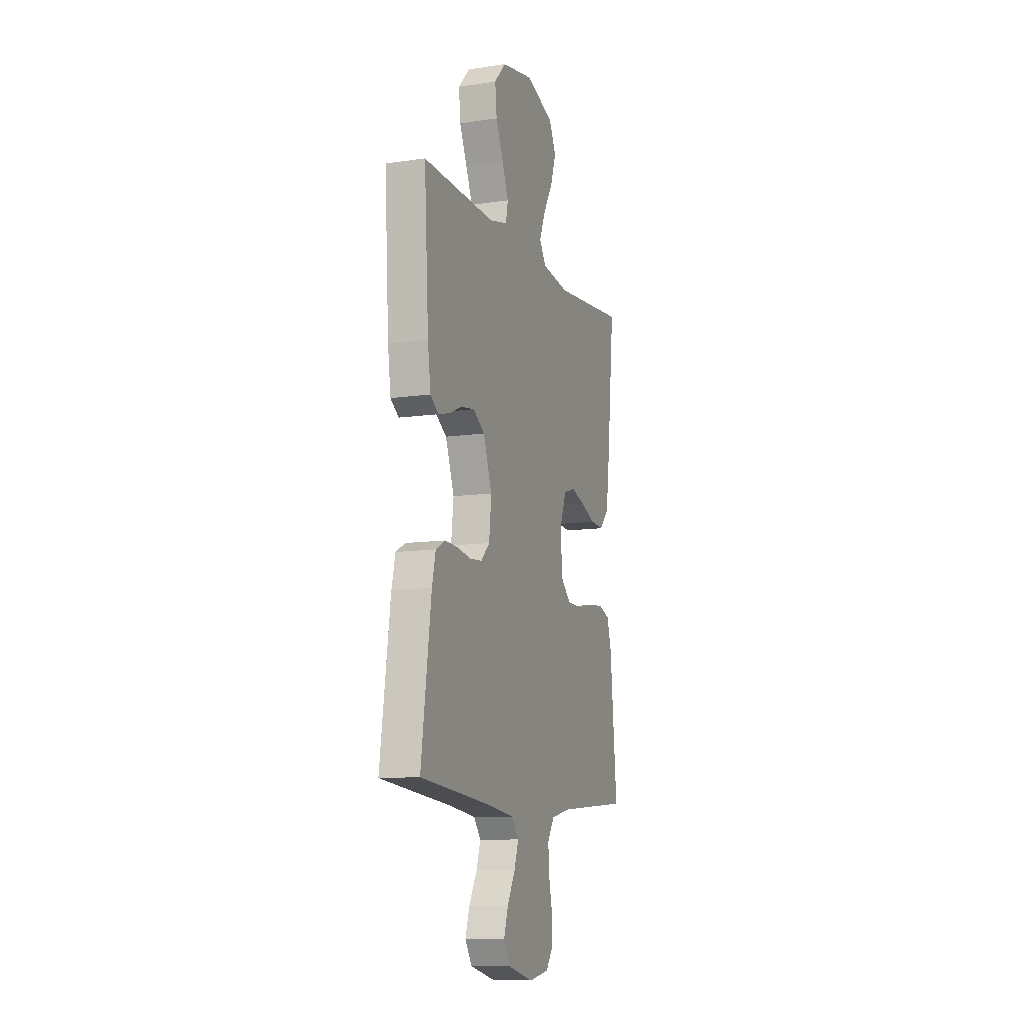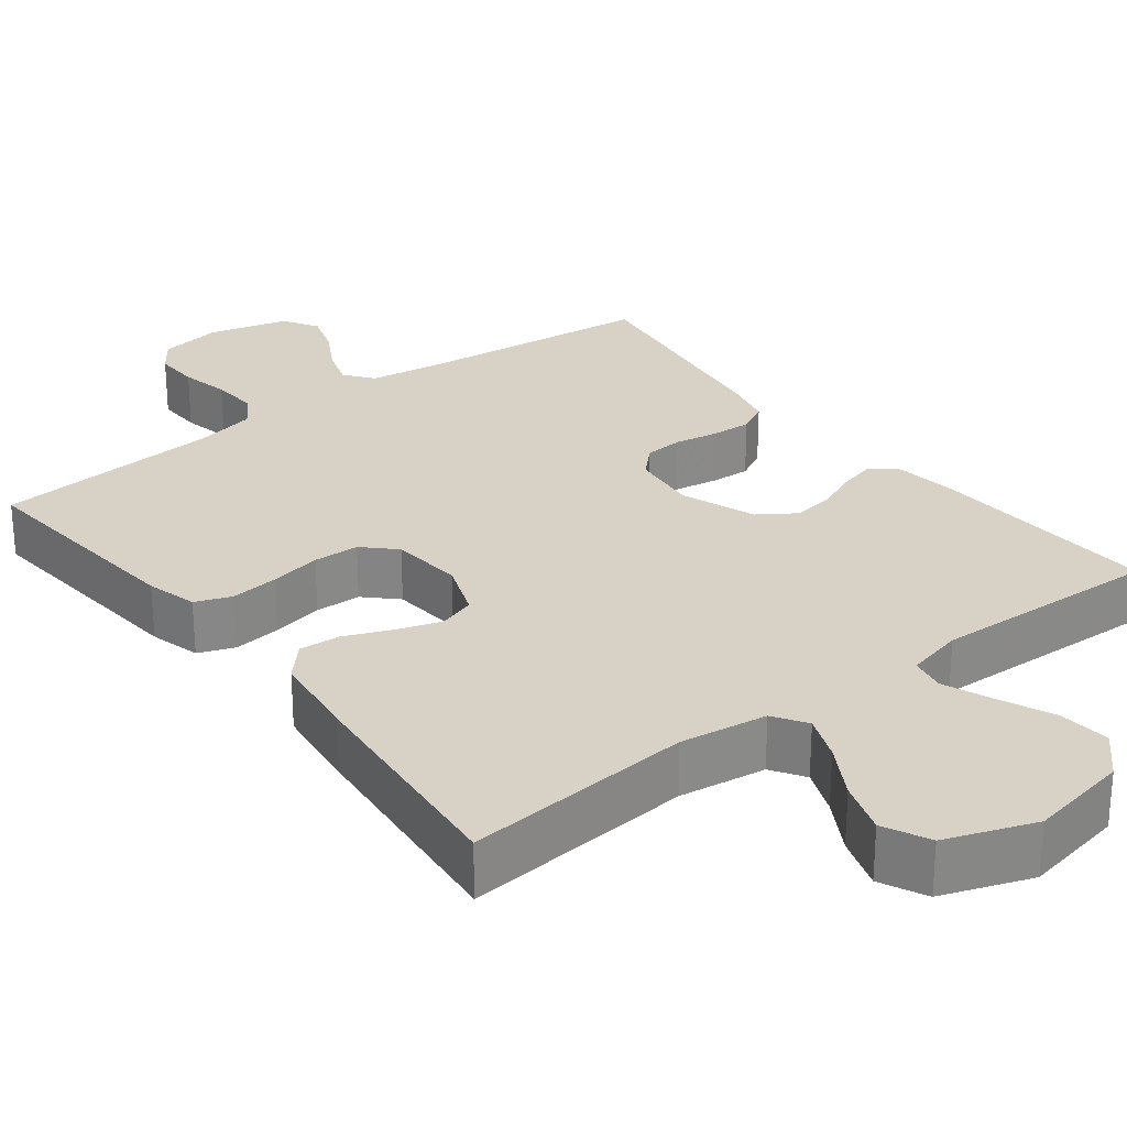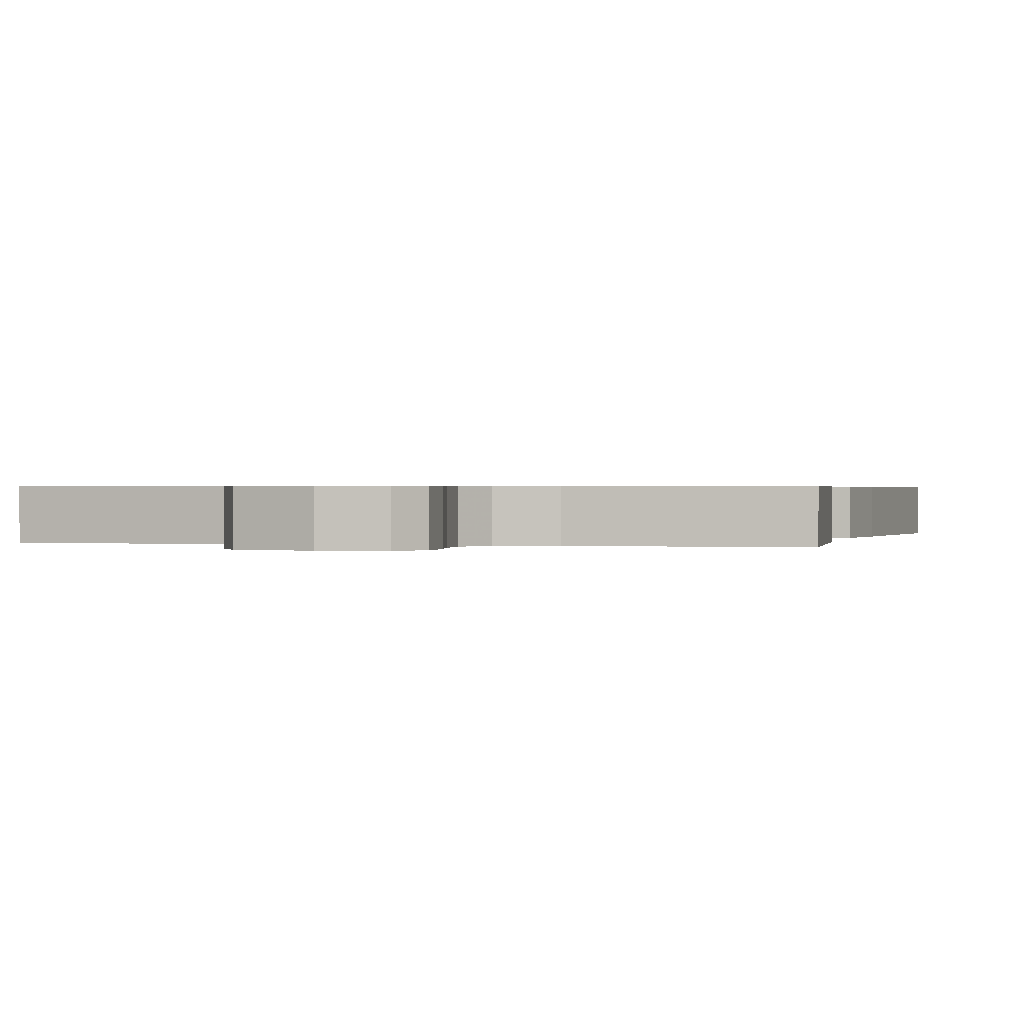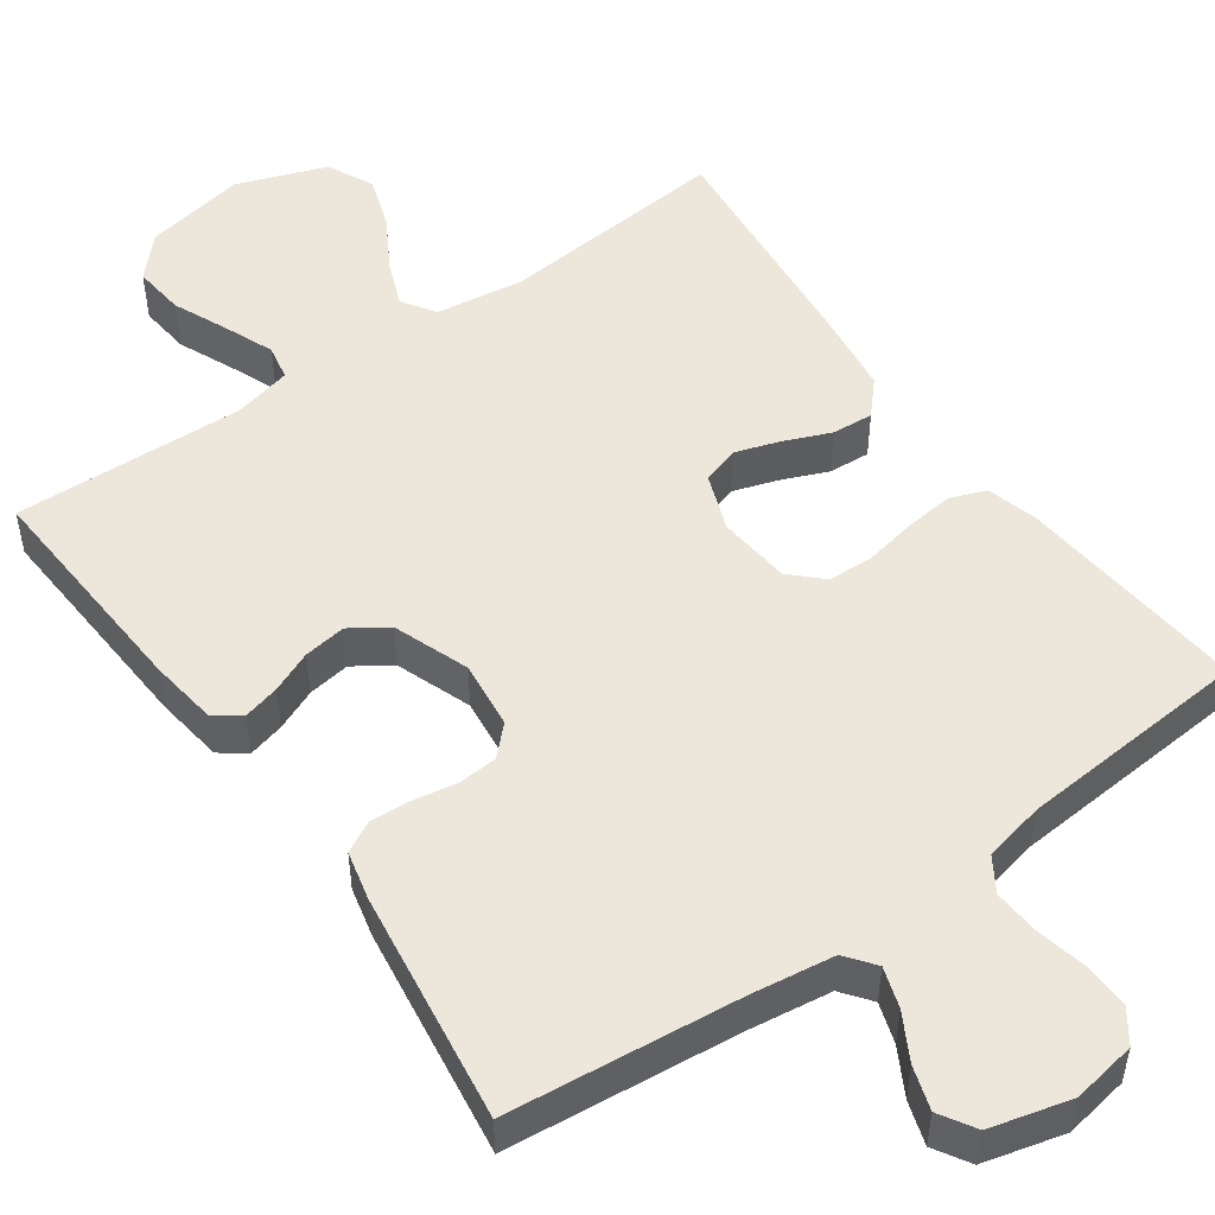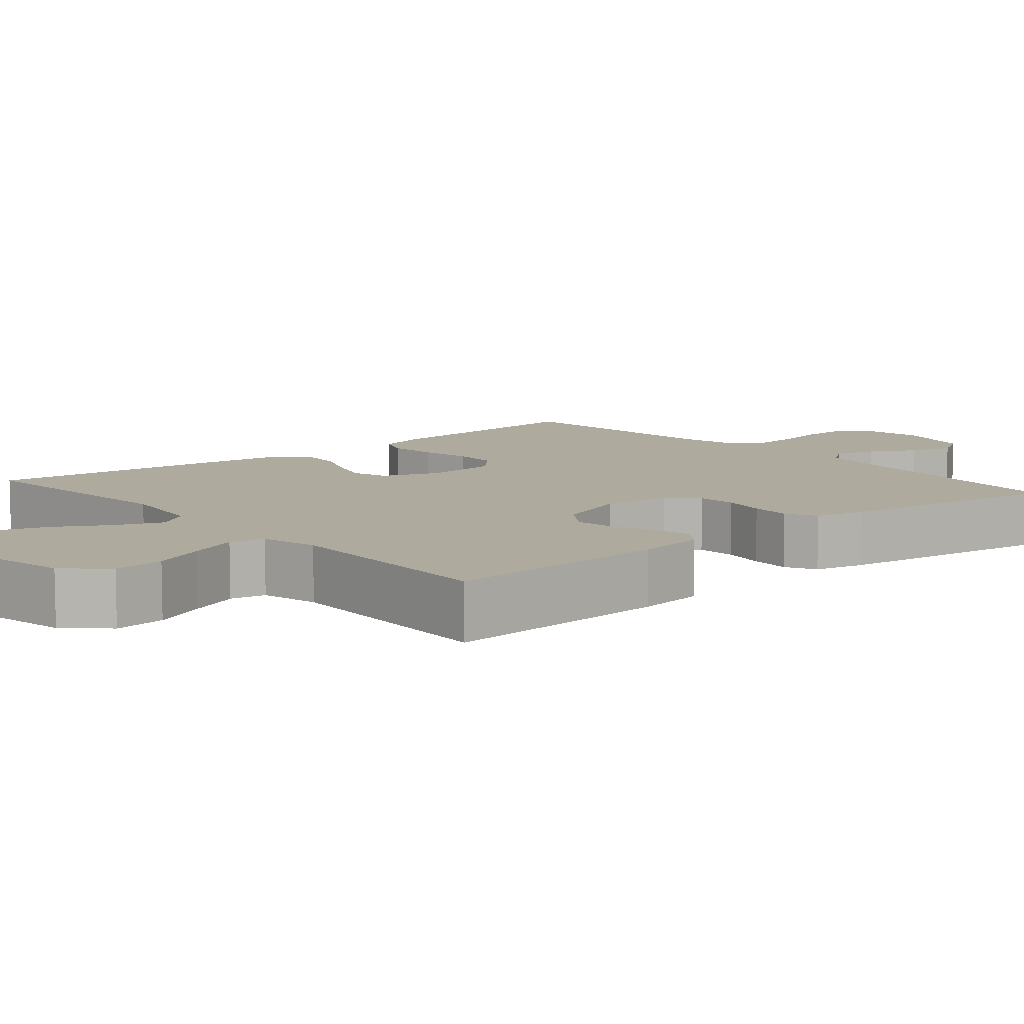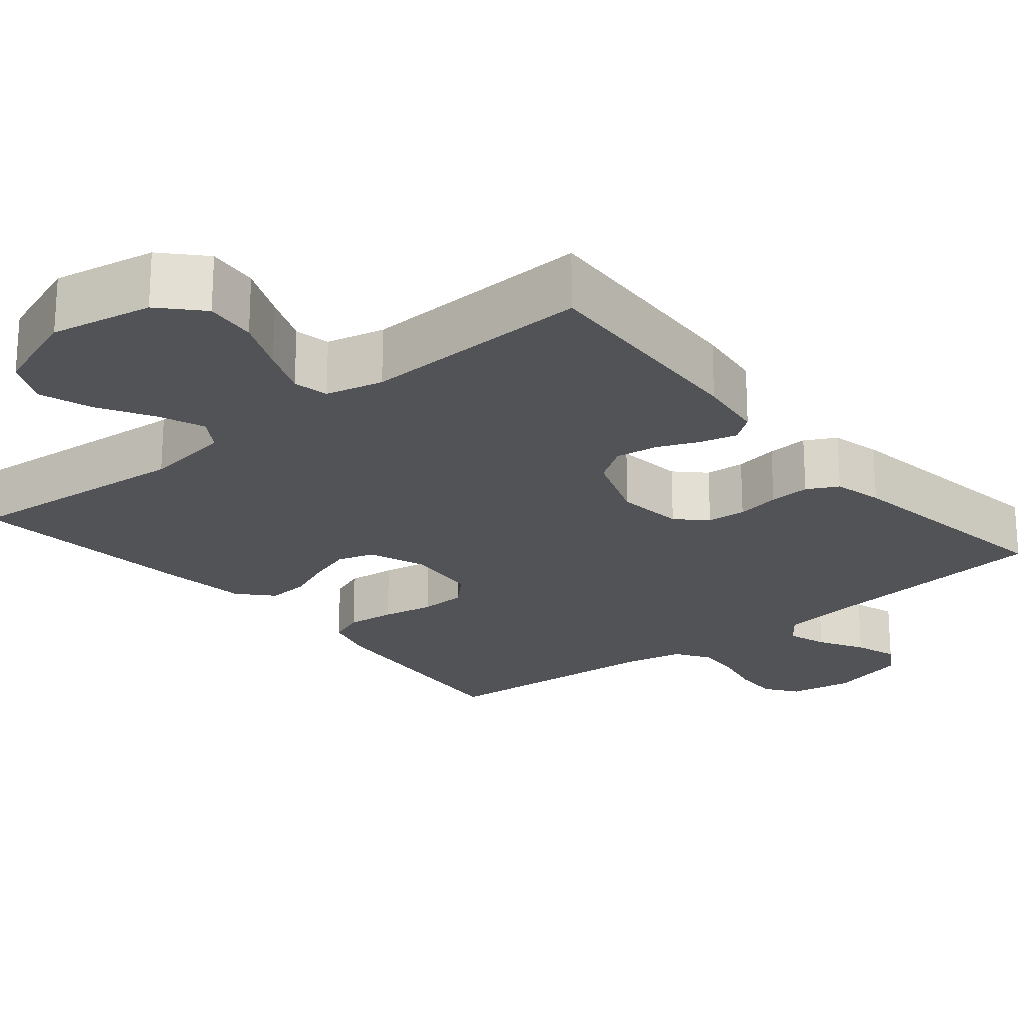
<metadata>
{"format":"obj","ext":"obj","renderer":"f3d","projection":"perspective","resolution":1024,"background":"white","views":[{"elev":-10.5,"azim":110.4,"up":"+Z"},{"elev":27.4,"azim":-37.6,"up":"+Y"},{"elev":0.5,"azim":-165.0,"up":"+Y"},{"elev":50.6,"azim":144.6,"up":"+Y"},{"elev":9.2,"azim":49.6,"up":"+Y"},{"elev":-22.1,"azim":39.7,"up":"+Y"}]}
</metadata>
<code>
v 0.5 0.07 0.5
v 0.482 0.07 0.2
v 0.47 0.07 0.112
v 0.436 0.07 0.087
v 0.389 0.07 0.099
v 0.335 0.07 0.122
v 0.28 0.07 0.13
v 0.232 0.07 0.098
v 0.196 0.07 0
v 0.206 0.07 -0.088
v 0.242 0.07 -0.124
v 0.293 0.07 -0.128
v 0.35 0.07 -0.118
v 0.403 0.07 -0.115
v 0.443 0.07 -0.136
v 0.458 0.07 -0.2
v 0.5 0.07 -0.5
v 0.2 0.07 -0.531
v 0.093 0.07 -0.546
v 0.064 0.07 -0.584
v 0.081 0.07 -0.636
v 0.114 0.07 -0.695
v 0.132 0.07 -0.751
v 0.104 0.07 -0.797
v 0 0.07 -0.824
v -0.083 0.07 -0.81
v -0.113 0.07 -0.768
v -0.111 0.07 -0.709
v -0.097 0.07 -0.644
v -0.093 0.07 -0.584
v -0.121 0.07 -0.54
v -0.2 0.07 -0.523
v -0.5 0.07 -0.5
v -0.472 0.07 -0.2
v -0.454 0.07 -0.134
v -0.407 0.07 -0.116
v -0.344 0.07 -0.123
v -0.277 0.07 -0.136
v -0.217 0.07 -0.134
v -0.177 0.07 -0.095
v -0.168 0.07 0
v -0.196 0.07 0.074
v -0.244 0.07 0.089
v -0.302 0.07 0.07
v -0.362 0.07 0.045
v -0.416 0.07 0.041
v -0.455 0.07 0.084
v -0.47 0.07 0.2
v -0.5 0.07 0.5
v -0.2 0.07 0.473
v -0.086 0.07 0.489
v -0.058 0.07 0.532
v -0.082 0.07 0.592
v -0.122 0.07 0.661
v -0.145 0.07 0.73
v -0.116 0.07 0.79
v 0 0.07 0.832
v 0.132 0.07 0.807
v 0.18 0.07 0.755
v 0.173 0.07 0.688
v 0.142 0.07 0.617
v 0.116 0.07 0.553
v 0.125 0.07 0.507
v 0.2 0.07 0.489
v 0.5 0 0.5
v 0.482 0 0.2
v 0.47 0 0.112
v 0.436 0 0.087
v 0.389 0 0.099
v 0.335 0 0.122
v 0.28 0 0.13
v 0.232 0 0.098
v 0.196 0 0
v 0.206 0 -0.088
v 0.242 0 -0.124
v 0.293 0 -0.128
v 0.35 0 -0.118
v 0.403 0 -0.115
v 0.443 0 -0.136
v 0.458 0 -0.2
v 0.5 0 -0.5
v 0.2 0 -0.531
v 0.093 0 -0.546
v 0.064 0 -0.584
v 0.081 0 -0.636
v 0.114 0 -0.695
v 0.132 0 -0.751
v 0.104 0 -0.797
v 0 0 -0.824
v -0.083 0 -0.81
v -0.113 0 -0.768
v -0.111 0 -0.709
v -0.097 0 -0.644
v -0.093 0 -0.584
v -0.121 0 -0.54
v -0.2 0 -0.523
v -0.5 0 -0.5
v -0.472 0 -0.2
v -0.454 0 -0.134
v -0.407 0 -0.116
v -0.344 0 -0.123
v -0.277 0 -0.136
v -0.217 0 -0.134
v -0.177 0 -0.095
v -0.168 0 0
v -0.196 0 0.074
v -0.244 0 0.089
v -0.302 0 0.07
v -0.362 0 0.045
v -0.416 0 0.041
v -0.455 0 0.084
v -0.47 0 0.2
v -0.5 0 0.5
v -0.2 0 0.473
v -0.086 0 0.489
v -0.058 0 0.532
v -0.082 0 0.592
v -0.122 0 0.661
v -0.145 0 0.73
v -0.116 0 0.79
v 0 0 0.832
v 0.132 0 0.807
v 0.18 0 0.755
v 0.173 0 0.688
v 0.142 0 0.617
v 0.116 0 0.553
v 0.125 0 0.507
v 0.2 0 0.489
f 58 59 60 61
f 58 61 62
f 57 58 62
f 56 57 62 63
f 53 54 55 56
f 52 53 56 63
f 47 48 49 50
f 47 50 51
f 44 45 46 47
f 43 44 47 51
f 42 43 51 52
f 35 36 37 38
f 33 34 35 38
f 32 33 38 39
f 31 32 39 40
f 26 27 28 29
f 26 29 30
f 25 26 30
f 24 25 30
f 21 22 23 24
f 20 21 24 30
f 19 20 30 31
f 15 16 17 18
f 12 13 14 15
f 12 15 18 19
f 3 4 5 6
f 3 6 7
f 64 1 2 3
f 64 3 7
f 63 64 7 8
f 41 42 52 63
f 41 63 8 9
f 40 41 9 10
f 31 40 10 11
f 11 12 19 31
f 125 124 123 122
f 126 125 122
f 126 122 121
f 127 126 121 120
f 120 119 118 117
f 127 120 117 116
f 114 113 112 111
f 115 114 111
f 111 110 109 108
f 115 111 108 107
f 116 115 107 106
f 102 101 100 99
f 102 99 98 97
f 103 102 97 96
f 104 103 96 95
f 93 92 91 90
f 94 93 90
f 94 90 89
f 94 89 88
f 88 87 86 85
f 94 88 85 84
f 95 94 84 83
f 82 81 80 79
f 79 78 77 76
f 83 82 79 76
f 70 69 68 67
f 71 70 67
f 67 66 65 128
f 71 67 128
f 72 71 128 127
f 127 116 106 105
f 73 72 127 105
f 74 73 105 104
f 75 74 104 95
f 95 83 76 75
f 1 65 66 2
f 2 66 67 3
f 3 67 68 4
f 4 68 69 5
f 5 69 70 6
f 6 70 71 7
f 7 71 72 8
f 8 72 73 9
f 9 73 74 10
f 10 74 75 11
f 11 75 76 12
f 12 76 77 13
f 13 77 78 14
f 14 78 79 15
f 15 79 80 16
f 16 80 81 17
f 17 81 82 18
f 18 82 83 19
f 19 83 84 20
f 20 84 85 21
f 21 85 86 22
f 22 86 87 23
f 23 87 88 24
f 24 88 89 25
f 25 89 90 26
f 26 90 91 27
f 27 91 92 28
f 28 92 93 29
f 29 93 94 30
f 30 94 95 31
f 31 95 96 32
f 32 96 97 33
f 33 97 98 34
f 34 98 99 35
f 35 99 100 36
f 36 100 101 37
f 37 101 102 38
f 38 102 103 39
f 39 103 104 40
f 40 104 105 41
f 41 105 106 42
f 42 106 107 43
f 43 107 108 44
f 44 108 109 45
f 45 109 110 46
f 46 110 111 47
f 47 111 112 48
f 48 112 113 49
f 49 113 114 50
f 50 114 115 51
f 51 115 116 52
f 52 116 117 53
f 53 117 118 54
f 54 118 119 55
f 55 119 120 56
f 56 120 121 57
f 57 121 122 58
f 58 122 123 59
f 59 123 124 60
f 60 124 125 61
f 61 125 126 62
f 62 126 127 63
f 63 127 128 64
f 64 128 65 1

</code>
